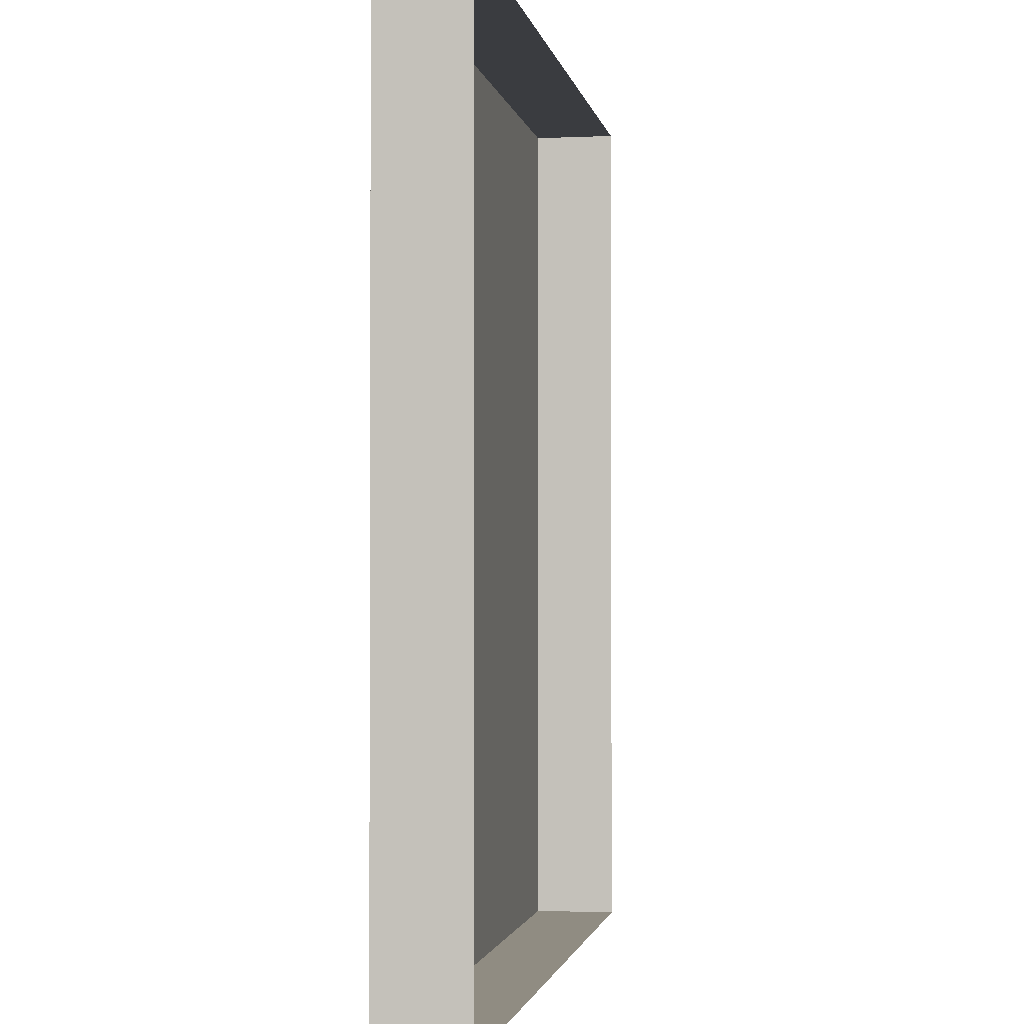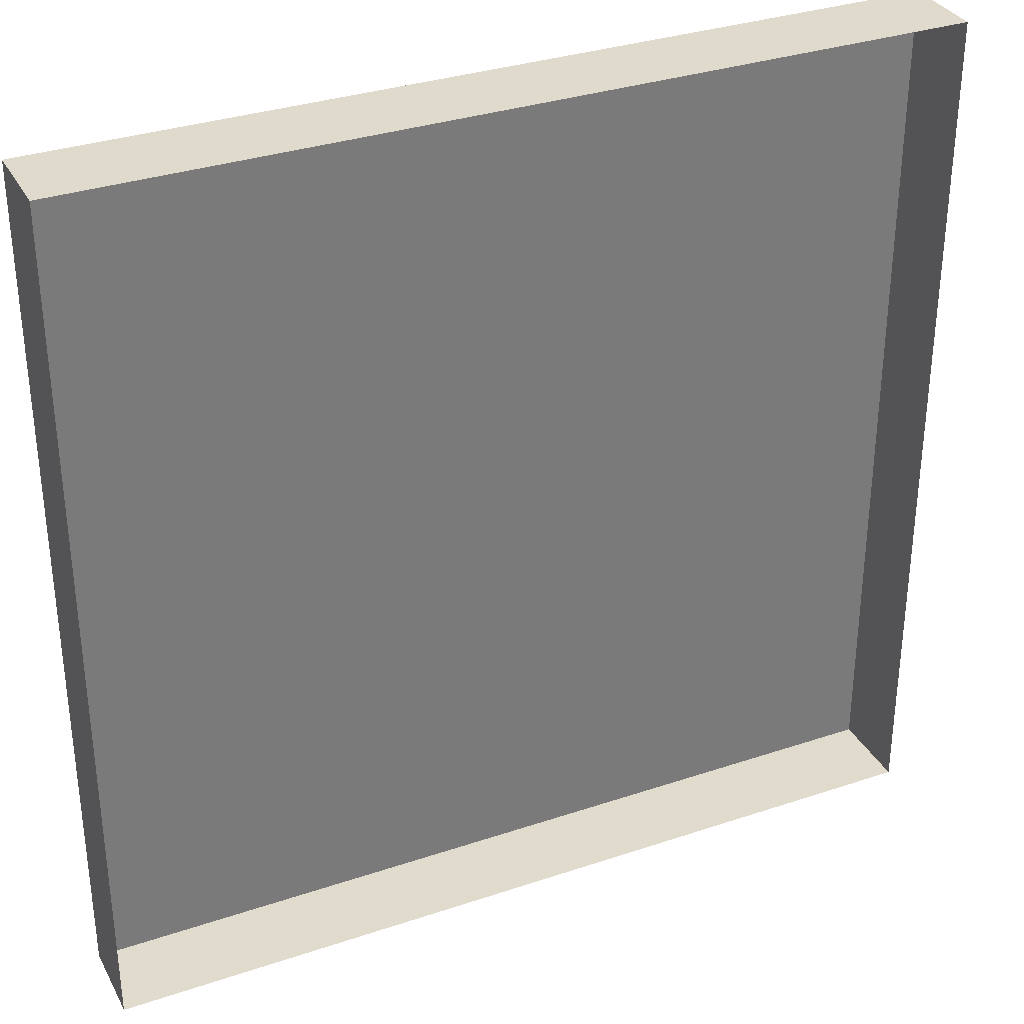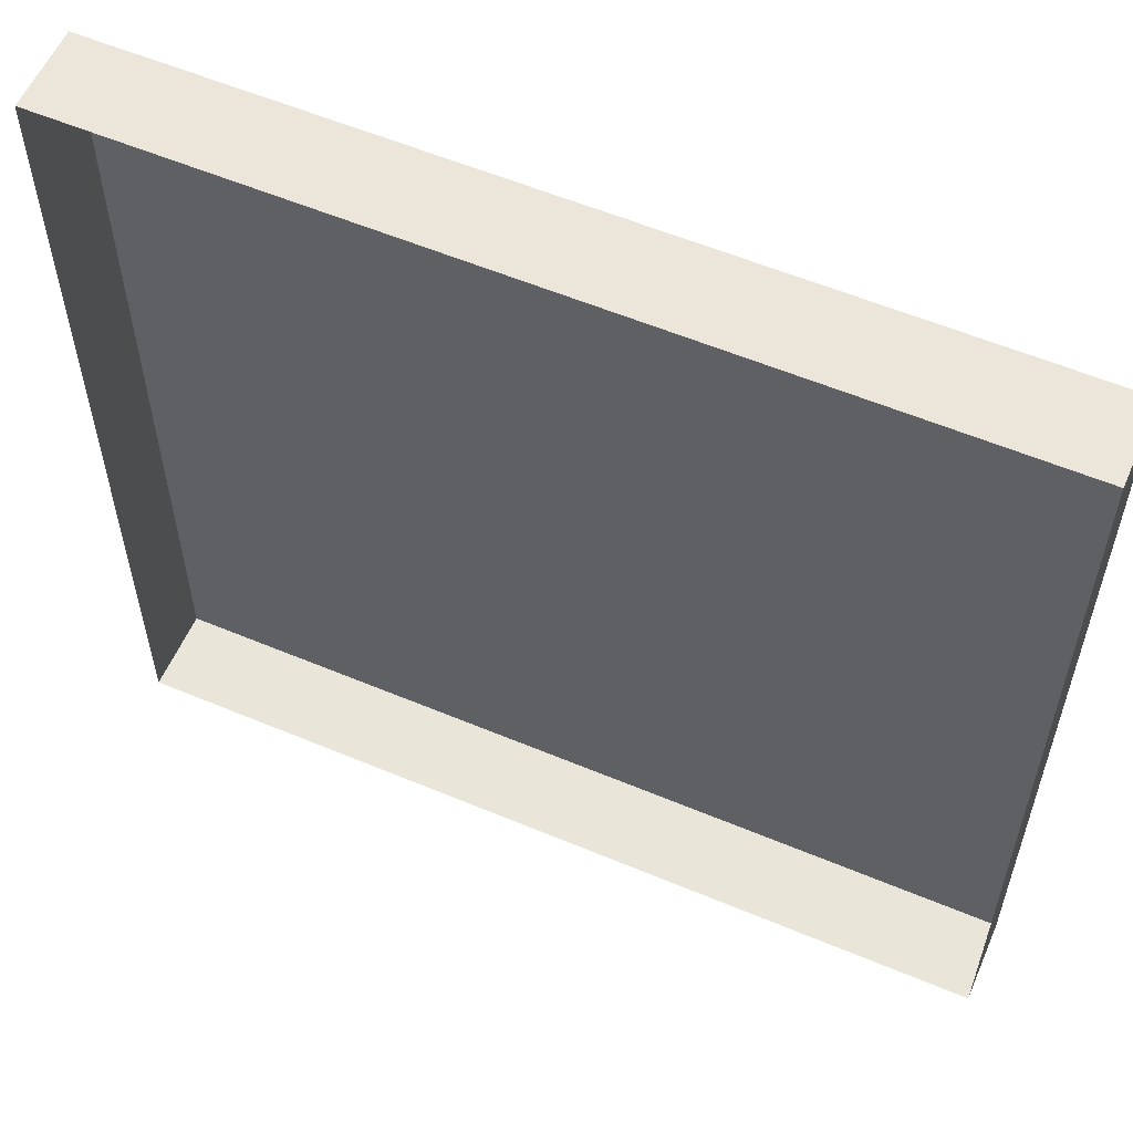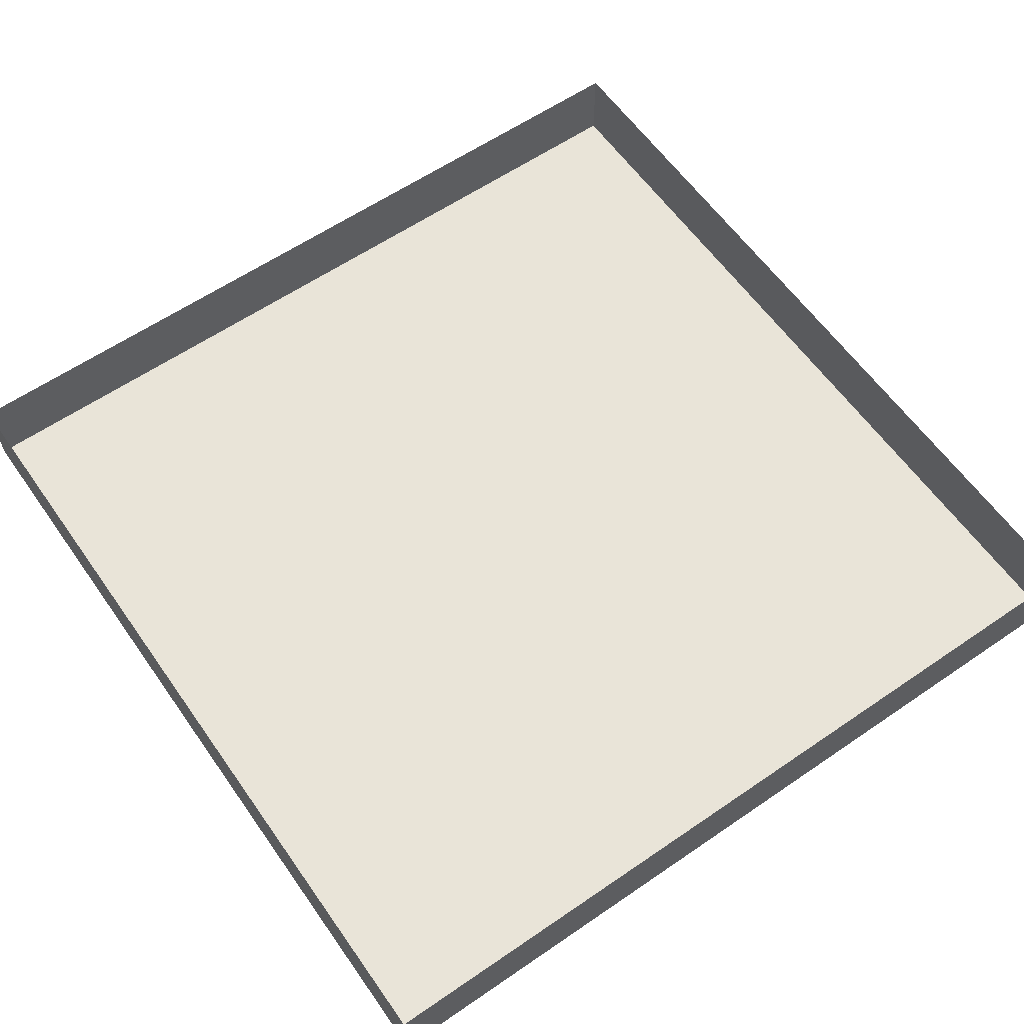
<metadata>
{"format":"obj","ext":"obj","renderer":"f3d","projection":"perspective","resolution":1024,"background":"white","views":[{"elev":-1.6,"azim":99.3,"up":"+Z"},{"elev":33.2,"azim":155.2,"up":"+Z"},{"elev":57.7,"azim":-156.5,"up":"+Z"},{"elev":60.5,"azim":-35.0,"up":"+Y"}]}
</metadata>
<code>
g default
v -34.98 0 34.98
v -27.99 0 34.98
v -20.99 0 34.98
v -13.99 0 34.98
v -6.997 0 34.98
v 0 0 34.98
v 6.997 0 34.98
v 13.99 0 34.98
v 20.99 0 34.98
v 27.99 0 34.98
v 34.98 0 34.98
v -34.98 0 27.99
v -27.97 0 27.97
v -20.98 0 27.97
v -13.99 0 27.97
v -6.993 0 27.97
v 0 0 27.97
v 6.993 0 27.97
v 13.99 0 27.97
v 20.98 0 27.97
v 27.97 0 27.97
v 34.98 0 27.99
v -34.98 0 20.99
v -27.97 0 20.98
v -20.98 0 20.98
v -13.99 0 20.98
v -6.993 0 20.98
v 0 0 20.98
v 6.993 0 20.98
v 13.99 0 20.98
v 20.98 0 20.98
v 27.97 0 20.98
v 34.98 0 20.99
v -34.98 0 13.99
v -27.97 0 13.99
v -20.98 0 13.99
v -13.99 0 13.99
v -6.993 0 13.99
v 0 0 13.99
v 6.993 0 13.99
v 13.99 0 13.99
v 20.98 0 13.99
v 27.97 0 13.99
v 34.98 0 13.99
v -34.98 0 6.997
v -27.97 0 6.993
v -20.98 0 6.993
v -13.99 0 6.993
v -6.993 0 6.993
v 0 0 6.993
v 6.993 0 6.993
v 13.99 0 6.993
v 20.98 0 6.993
v 27.97 0 6.993
v 34.98 0 6.997
v -34.98 0 -0
v -27.97 0 0
v -20.98 0 0
v -13.99 0 0
v -6.993 0 0
v 0 0 0
v 6.993 0 0
v 13.99 0 0
v 20.98 0 0
v 27.97 0 0
v 34.98 0 0
v -34.98 0 -6.997
v -27.97 0 -6.993
v -20.98 0 -6.993
v -13.99 0 -6.993
v -6.993 0 -6.993
v 0 0 -6.993
v 6.993 0 -6.993
v 13.99 0 -6.993
v 20.98 0 -6.993
v 27.97 0 -6.993
v 34.98 0 -6.997
v -34.98 0 -13.99
v -27.97 0 -13.99
v -20.98 0 -13.99
v -13.99 0 -13.99
v -6.993 0 -13.99
v 0 0 -13.99
v 6.993 0 -13.99
v 13.99 0 -13.99
v 20.98 0 -13.99
v 27.97 0 -13.99
v 34.98 0 -13.99
v -34.98 0 -20.99
v -27.97 0 -20.98
v -20.98 0 -20.98
v -13.99 0 -20.98
v -6.993 0 -20.98
v 0 0 -20.98
v 6.993 0 -20.98
v 13.99 0 -20.98
v 20.98 0 -20.98
v 27.97 0 -20.98
v 34.98 0 -20.99
v -34.98 0 -27.99
v -27.97 0 -27.97
v -20.98 0 -27.97
v -13.99 0 -27.97
v -6.993 0 -27.97
v 0 0 -27.97
v 6.993 0 -27.97
v 13.99 0 -27.97
v 20.98 0 -27.97
v 27.97 0 -27.97
v 34.98 0 -27.99
v -34.98 0 -34.98
v -27.99 0 -34.98
v -20.99 0 -34.98
v -13.99 0 -34.98
v -6.997 0 -34.98
v -0 0 -34.98
v 6.997 0 -34.98
v 13.99 0 -34.98
v 20.99 0 -34.98
v 27.99 0 -34.98
v 34.98 0 -34.98
v -35 6.665 -35
v -28 6.665 -35
v -21 6.665 -35
v -14 6.665 -35
v -7 6.665 -35
v 0 6.665 -35
v 7 6.665 -35
v 14 6.665 -35
v 21 6.665 -35
v 28 6.665 -35
v 35 6.665 -35
v -35 6.665 35
v -35 6.665 28
v -35 6.665 21
v -35 6.665 14
v -35 6.665 7
v -35 6.665 -0
v -35 6.665 -7
v -35 6.665 -14
v -35 6.665 -21
v -35 6.665 -28
v 35 6.665 35
v 35 6.665 28
v 35 6.665 21
v 35 6.665 14
v 35 6.665 7
v 35 6.665 0
v 35 6.665 -7
v 35 6.665 -14
v 35 6.665 -21
v 35 6.665 -28
v -28 6.665 35
v -21 6.665 35
v -14 6.665 35
v -7 6.665 35
v 0 6.665 35
v 7 6.665 35
v 14 6.665 35
v 21 6.665 35
v 28 6.665 35
g pPlane11
f 1 2 12
f 12 2 13
f 2 3 13
f 13 3 14
f 3 4 14
f 14 4 15
f 4 5 15
f 15 5 16
f 5 6 16
f 16 6 17
f 6 7 17
f 17 7 18
f 8 19 7
f 7 19 18
f 9 20 8
f 8 20 19
f 10 21 9
f 9 21 20
f 11 22 10
f 10 22 21
f 12 13 23
f 23 13 24
f 13 14 24
f 24 14 25
f 14 15 25
f 25 15 26
f 15 16 26
f 26 16 27
f 16 17 27
f 27 17 28
f 17 18 28
f 28 18 29
f 18 19 29
f 29 19 30
f 19 20 30
f 30 20 31
f 20 21 31
f 31 21 32
f 22 33 21
f 21 33 32
f 23 24 34
f 34 24 35
f 24 25 35
f 35 25 36
f 25 26 36
f 36 26 37
f 26 27 37
f 37 27 38
f 27 28 38
f 38 28 39
f 28 29 39
f 39 29 40
f 29 30 40
f 40 30 41
f 30 31 41
f 41 31 42
f 31 32 42
f 42 32 43
f 33 44 32
f 32 44 43
f 34 35 45
f 45 35 46
f 35 36 46
f 46 36 47
f 36 37 47
f 47 37 48
f 37 38 48
f 48 38 49
f 38 39 49
f 49 39 50
f 39 40 50
f 50 40 51
f 40 41 51
f 51 41 52
f 41 42 52
f 52 42 53
f 42 43 53
f 53 43 54
f 44 55 43
f 43 55 54
f 45 46 56
f 56 46 57
f 46 47 57
f 57 47 58
f 47 48 58
f 58 48 59
f 48 49 59
f 59 49 60
f 49 50 60
f 60 50 61
f 50 51 61
f 61 51 62
f 51 52 62
f 62 52 63
f 52 53 63
f 63 53 64
f 53 54 64
f 64 54 65
f 54 55 65
f 65 55 66
f 56 57 67
f 67 57 68
f 57 58 68
f 68 58 69
f 58 59 69
f 69 59 70
f 59 60 70
f 70 60 71
f 60 61 71
f 71 61 72
f 61 62 72
f 72 62 73
f 62 63 73
f 73 63 74
f 63 64 74
f 74 64 75
f 64 65 75
f 75 65 76
f 65 66 76
f 76 66 77
f 68 79 67
f 67 79 78
f 68 69 79
f 79 69 80
f 69 70 80
f 80 70 81
f 70 71 81
f 81 71 82
f 71 72 82
f 82 72 83
f 72 73 83
f 83 73 84
f 73 74 84
f 84 74 85
f 74 75 85
f 85 75 86
f 75 76 86
f 86 76 87
f 76 77 87
f 87 77 88
f 79 90 78
f 78 90 89
f 79 80 90
f 90 80 91
f 80 81 91
f 91 81 92
f 81 82 92
f 92 82 93
f 82 83 93
f 93 83 94
f 83 84 94
f 94 84 95
f 84 85 95
f 95 85 96
f 85 86 96
f 96 86 97
f 86 87 97
f 97 87 98
f 87 88 98
f 98 88 99
f 90 101 89
f 89 101 100
f 90 91 101
f 101 91 102
f 91 92 102
f 102 92 103
f 92 93 103
f 103 93 104
f 93 94 104
f 104 94 105
f 94 95 105
f 105 95 106
f 95 96 106
f 106 96 107
f 96 97 107
f 107 97 108
f 97 98 108
f 108 98 109
f 98 99 109
f 109 99 110
f 101 112 100
f 100 112 111
f 102 113 101
f 101 113 112
f 103 114 102
f 102 114 113
f 104 115 103
f 103 115 114
f 104 105 115
f 115 105 116
f 105 106 116
f 116 106 117
f 106 107 117
f 117 107 118
f 107 108 118
f 118 108 119
f 108 109 119
f 119 109 120
f 109 110 120
f 120 110 121
f 112 123 111
f 111 123 122
f 113 124 112
f 112 124 123
f 114 125 113
f 113 125 124
f 115 126 114
f 114 126 125
f 115 116 126
f 126 116 127
f 116 117 127
f 127 117 128
f 117 118 128
f 128 118 129
f 118 119 129
f 129 119 130
f 119 120 130
f 130 120 131
f 120 121 131
f 131 121 132
f 12 134 1
f 1 134 133
f 23 135 12
f 12 135 134
f 34 136 23
f 23 136 135
f 45 137 34
f 34 137 136
f 45 56 137
f 137 56 138
f 56 67 138
f 138 67 139
f 67 78 139
f 139 78 140
f 78 89 140
f 140 89 141
f 89 100 141
f 141 100 142
f 100 111 142
f 142 111 122
f 143 144 11
f 11 144 22
f 144 145 22
f 22 145 33
f 145 146 33
f 33 146 44
f 146 147 44
f 44 147 55
f 147 148 55
f 55 148 66
f 148 149 66
f 66 149 77
f 150 88 149
f 149 88 77
f 151 99 150
f 150 99 88
f 152 110 151
f 151 110 99
f 132 121 152
f 152 121 110
f 133 153 1
f 1 153 2
f 153 154 2
f 2 154 3
f 154 155 3
f 3 155 4
f 155 156 4
f 4 156 5
f 156 157 5
f 5 157 6
f 157 158 6
f 6 158 7
f 159 8 158
f 158 8 7
f 160 9 159
f 159 9 8
f 161 10 160
f 160 10 9
f 143 11 161
f 161 11 10
g default
v -34.98 0 34.98
v -27.99 0 34.98
v -20.99 0 34.98
v -13.99 0 34.98
v -6.997 0 34.98
v 0 0 34.98
v 6.997 0 34.98
v 13.99 0 34.98
v 20.99 0 34.98
v 27.99 0 34.98
v 34.98 0 34.98
v -34.98 0 27.99
v -27.97 0 27.97
v -20.98 0 27.97
v -13.99 0 27.97
v -6.993 0 27.97
v 0 0 27.97
v 6.993 0 27.97
v 13.99 0 27.97
v 20.98 0 27.97
v 27.97 0 27.97
v 34.98 0 27.99
v -34.98 0 20.99
v -27.97 0 20.98
v -20.98 0 20.98
v -13.99 0 20.98
v -6.993 0 20.98
v 0 0 20.98
v 6.993 0 20.98
v 13.99 0 20.98
v 20.98 0 20.98
v 27.97 0 20.98
v 34.98 0 20.99
v -34.98 0 13.99
v -27.97 0 13.99
v -20.98 0 13.99
v -13.99 0 13.99
v -6.993 0 13.99
v 0 0 13.99
v 6.993 0 13.99
v 13.99 0 13.99
v 20.98 0 13.99
v 27.97 0 13.99
v 34.98 0 13.99
v -34.98 0 6.997
v -27.97 0 6.993
v -20.98 0 6.993
v -13.99 0 6.993
v -6.993 0 6.993
v 0 0 6.993
v 6.993 0 6.993
v 13.99 0 6.993
v 20.98 0 6.993
v 27.97 0 6.993
v 34.98 0 6.997
v -34.98 0 -0
v -27.97 0 0
v -20.98 0 0
v -13.99 0 0
v -6.993 0 0
v 0 0 0
v 6.993 0 0
v 13.99 0 0
v 20.98 0 0
v 27.97 0 0
v 34.98 0 0
v -34.98 0 -6.997
v -27.97 0 -6.993
v -20.98 0 -6.993
v -13.99 0 -6.993
v -6.993 0 -6.993
v 0 0 -6.993
v 6.993 0 -6.993
v 13.99 0 -6.993
v 20.98 0 -6.993
v 27.97 0 -6.993
v 34.98 0 -6.997
v -34.98 0 -13.99
v -27.97 0 -13.99
v -20.98 0 -13.99
v -13.99 0 -13.99
v -6.993 0 -13.99
v 0 0 -13.99
v 6.993 0 -13.99
v 13.99 0 -13.99
v 20.98 0 -13.99
v 27.97 0 -13.99
v 34.98 0 -13.99
v -34.98 0 -20.99
v -27.97 0 -20.98
v -20.98 0 -20.98
v -13.99 0 -20.98
v -6.993 0 -20.98
v 0 0 -20.98
v 6.993 0 -20.98
v 13.99 0 -20.98
v 20.98 0 -20.98
v 27.97 0 -20.98
v 34.98 0 -20.99
v -34.98 0 -27.99
v -27.97 0 -27.97
v -20.98 0 -27.97
v -13.99 0 -27.97
v -6.993 0 -27.97
v 0 0 -27.97
v 6.993 0 -27.97
v 13.99 0 -27.97
v 20.98 0 -27.97
v 27.97 0 -27.97
v 34.98 0 -27.99
v -34.98 0 -34.98
v -27.99 0 -34.98
v -20.99 0 -34.98
v -13.99 0 -34.98
v -6.997 0 -34.98
v -0 0 -34.98
v 6.997 0 -34.98
v 13.99 0 -34.98
v 20.99 0 -34.98
v 27.99 0 -34.98
v 34.98 0 -34.98
v -35 6.665 -35
v -28 6.665 -35
v -21 6.665 -35
v -14 6.665 -35
v -7 6.665 -35
v 0 6.665 -35
v 7 6.665 -35
v 14 6.665 -35
v 21 6.665 -35
v 28 6.665 -35
v 35 6.665 -35
v -35 6.665 35
v -35 6.665 28
v -35 6.665 21
v -35 6.665 14
v -35 6.665 7
v -35 6.665 -0
v -35 6.665 -7
v -35 6.665 -14
v -35 6.665 -21
v -35 6.665 -28
v 35 6.665 35
v 35 6.665 28
v 35 6.665 21
v 35 6.665 14
v 35 6.665 7
v 35 6.665 0
v 35 6.665 -7
v 35 6.665 -14
v 35 6.665 -21
v 35 6.665 -28
v -28 6.665 35
v -21 6.665 35
v -14 6.665 35
v -7 6.665 35
v 0 6.665 35
v 7 6.665 35
v 14 6.665 35
v 21 6.665 35
v 28 6.665 35
g pPlane11
f 162 163 173
f 173 163 174
f 163 164 174
f 174 164 175
f 164 165 175
f 175 165 176
f 165 166 176
f 176 166 177
f 166 167 177
f 177 167 178
f 167 168 178
f 178 168 179
f 169 180 168
f 168 180 179
f 170 181 169
f 169 181 180
f 171 182 170
f 170 182 181
f 172 183 171
f 171 183 182
f 173 174 184
f 184 174 185
f 174 175 185
f 185 175 186
f 175 176 186
f 186 176 187
f 176 177 187
f 187 177 188
f 177 178 188
f 188 178 189
f 178 179 189
f 189 179 190
f 179 180 190
f 190 180 191
f 180 181 191
f 191 181 192
f 181 182 192
f 192 182 193
f 183 194 182
f 182 194 193
f 184 185 195
f 195 185 196
f 185 186 196
f 196 186 197
f 186 187 197
f 197 187 198
f 187 188 198
f 198 188 199
f 188 189 199
f 199 189 200
f 189 190 200
f 200 190 201
f 190 191 201
f 201 191 202
f 191 192 202
f 202 192 203
f 192 193 203
f 203 193 204
f 194 205 193
f 193 205 204
f 195 196 206
f 206 196 207
f 196 197 207
f 207 197 208
f 197 198 208
f 208 198 209
f 198 199 209
f 209 199 210
f 199 200 210
f 210 200 211
f 200 201 211
f 211 201 212
f 201 202 212
f 212 202 213
f 202 203 213
f 213 203 214
f 203 204 214
f 214 204 215
f 205 216 204
f 204 216 215
f 206 207 217
f 217 207 218
f 207 208 218
f 218 208 219
f 208 209 219
f 219 209 220
f 209 210 220
f 220 210 221
f 210 211 221
f 221 211 222
f 211 212 222
f 222 212 223
f 212 213 223
f 223 213 224
f 213 214 224
f 224 214 225
f 214 215 225
f 225 215 226
f 215 216 226
f 226 216 227
f 217 218 228
f 228 218 229
f 218 219 229
f 229 219 230
f 219 220 230
f 230 220 231
f 220 221 231
f 231 221 232
f 221 222 232
f 232 222 233
f 222 223 233
f 233 223 234
f 223 224 234
f 234 224 235
f 224 225 235
f 235 225 236
f 225 226 236
f 236 226 237
f 226 227 237
f 237 227 238
f 229 240 228
f 228 240 239
f 229 230 240
f 240 230 241
f 230 231 241
f 241 231 242
f 231 232 242
f 242 232 243
f 232 233 243
f 243 233 244
f 233 234 244
f 244 234 245
f 234 235 245
f 245 235 246
f 235 236 246
f 246 236 247
f 236 237 247
f 247 237 248
f 237 238 248
f 248 238 249
f 240 251 239
f 239 251 250
f 240 241 251
f 251 241 252
f 241 242 252
f 252 242 253
f 242 243 253
f 253 243 254
f 243 244 254
f 254 244 255
f 244 245 255
f 255 245 256
f 245 246 256
f 256 246 257
f 246 247 257
f 257 247 258
f 247 248 258
f 258 248 259
f 248 249 259
f 259 249 260
f 251 262 250
f 250 262 261
f 251 252 262
f 262 252 263
f 252 253 263
f 263 253 264
f 253 254 264
f 264 254 265
f 254 255 265
f 265 255 266
f 255 256 266
f 266 256 267
f 256 257 267
f 267 257 268
f 257 258 268
f 268 258 269
f 258 259 269
f 269 259 270
f 259 260 270
f 270 260 271
f 262 273 261
f 261 273 272
f 263 274 262
f 262 274 273
f 264 275 263
f 263 275 274
f 265 276 264
f 264 276 275
f 265 266 276
f 276 266 277
f 266 267 277
f 277 267 278
f 267 268 278
f 278 268 279
f 268 269 279
f 279 269 280
f 269 270 280
f 280 270 281
f 270 271 281
f 281 271 282
f 273 284 272
f 272 284 283
f 274 285 273
f 273 285 284
f 275 286 274
f 274 286 285
f 276 287 275
f 275 287 286
f 276 277 287
f 287 277 288
f 277 278 288
f 288 278 289
f 278 279 289
f 289 279 290
f 279 280 290
f 290 280 291
f 280 281 291
f 291 281 292
f 281 282 292
f 292 282 293
f 173 295 162
f 162 295 294
f 184 296 173
f 173 296 295
f 195 297 184
f 184 297 296
f 206 298 195
f 195 298 297
f 206 217 298
f 298 217 299
f 217 228 299
f 299 228 300
f 228 239 300
f 300 239 301
f 239 250 301
f 301 250 302
f 250 261 302
f 302 261 303
f 261 272 303
f 303 272 283
f 304 305 172
f 172 305 183
f 305 306 183
f 183 306 194
f 306 307 194
f 194 307 205
f 307 308 205
f 205 308 216
f 308 309 216
f 216 309 227
f 309 310 227
f 227 310 238
f 311 249 310
f 310 249 238
f 312 260 311
f 311 260 249
f 313 271 312
f 312 271 260
f 293 282 313
f 313 282 271
f 294 314 162
f 162 314 163
f 314 315 163
f 163 315 164
f 315 316 164
f 164 316 165
f 316 317 165
f 165 317 166
f 317 318 166
f 166 318 167
f 318 319 167
f 167 319 168
f 320 169 319
f 319 169 168
f 321 170 320
f 320 170 169
f 322 171 321
f 321 171 170
f 304 172 322
f 322 172 171

</code>
